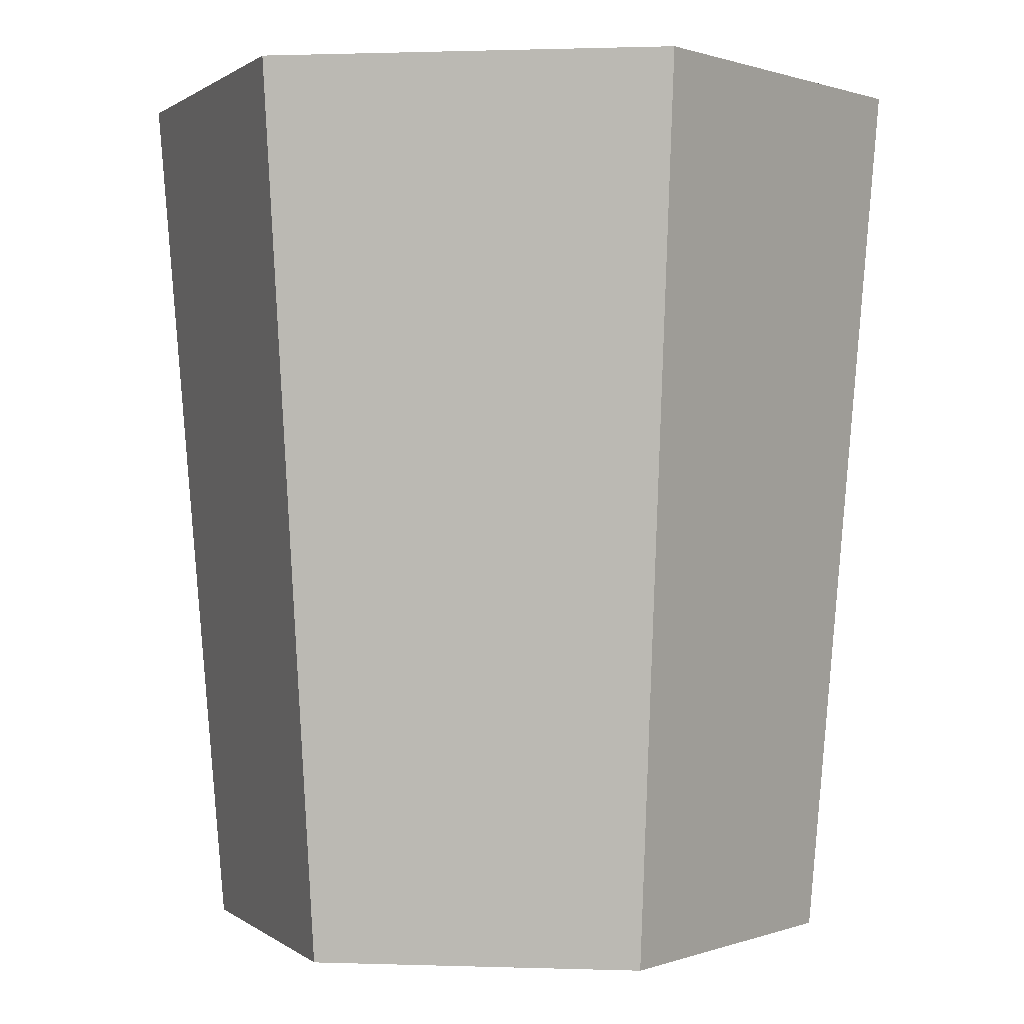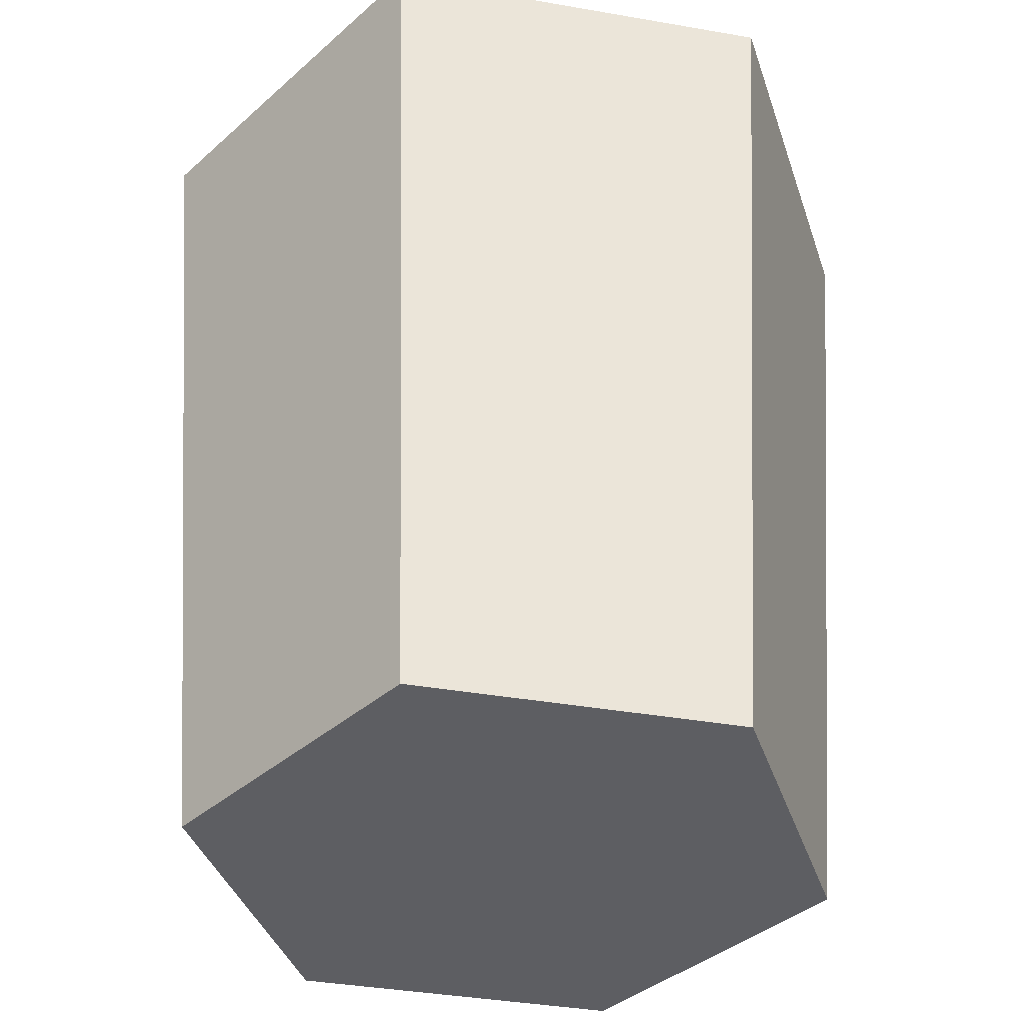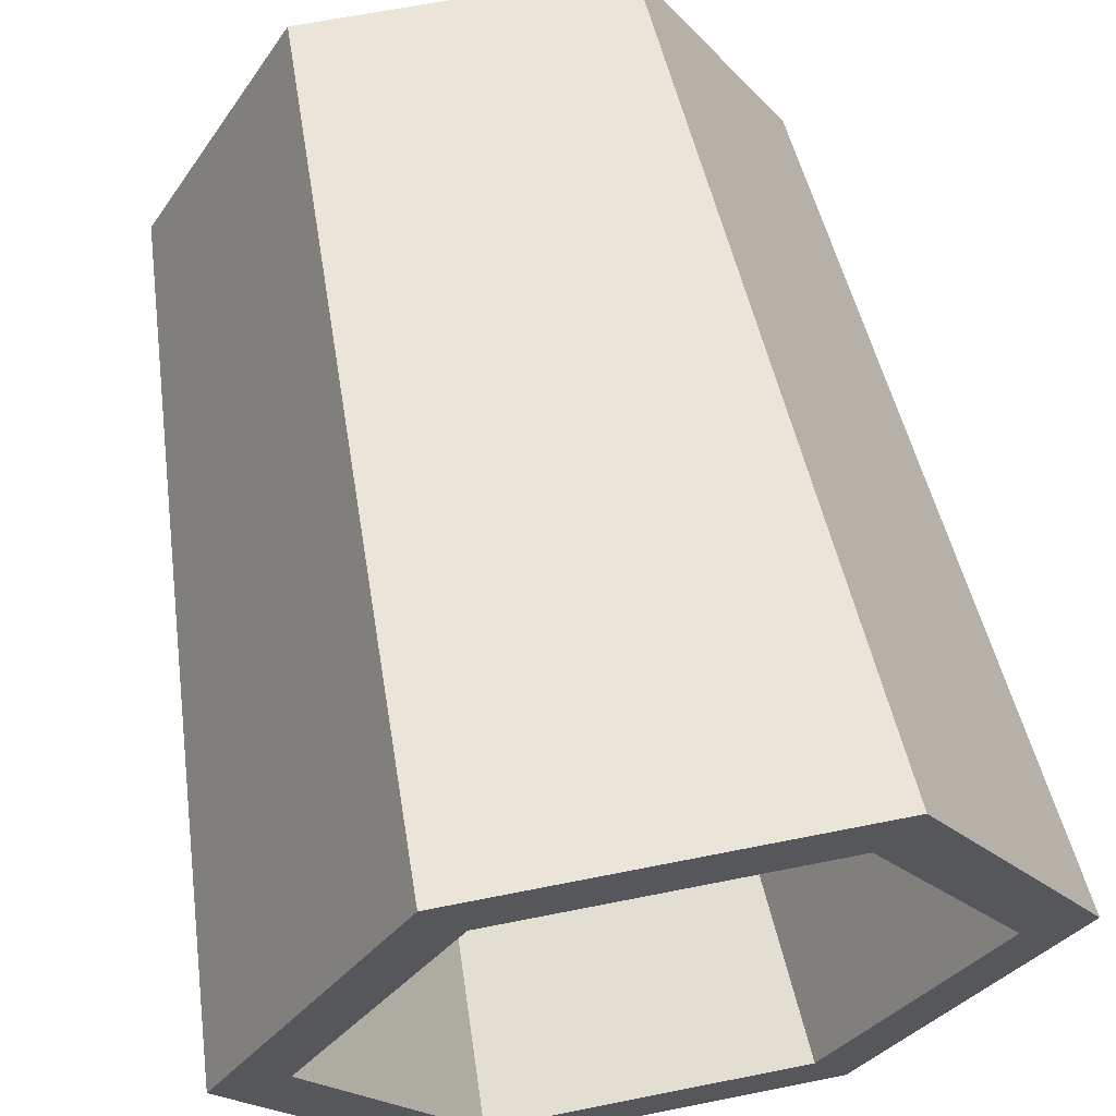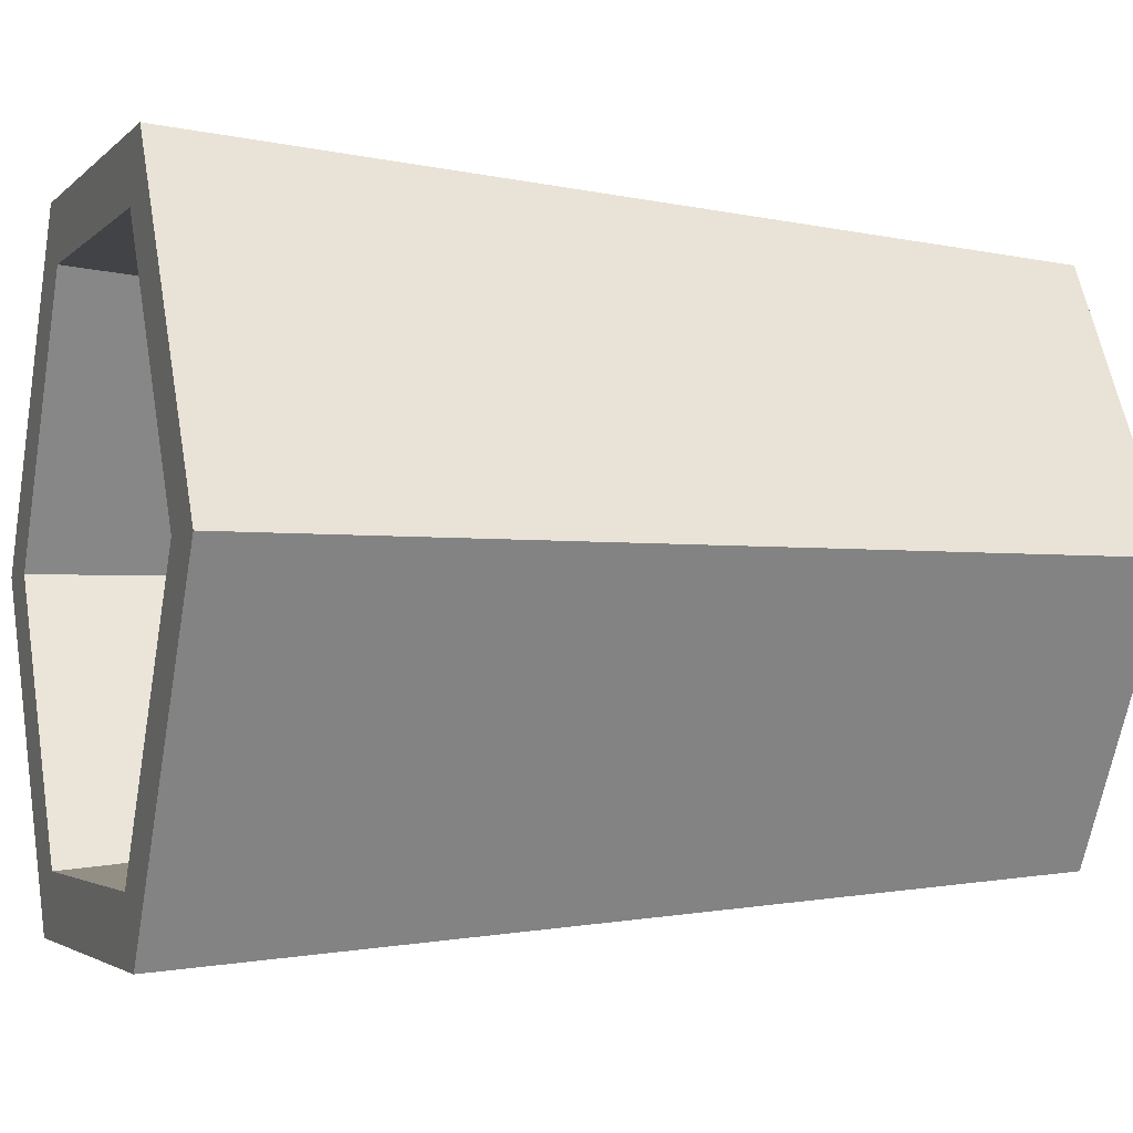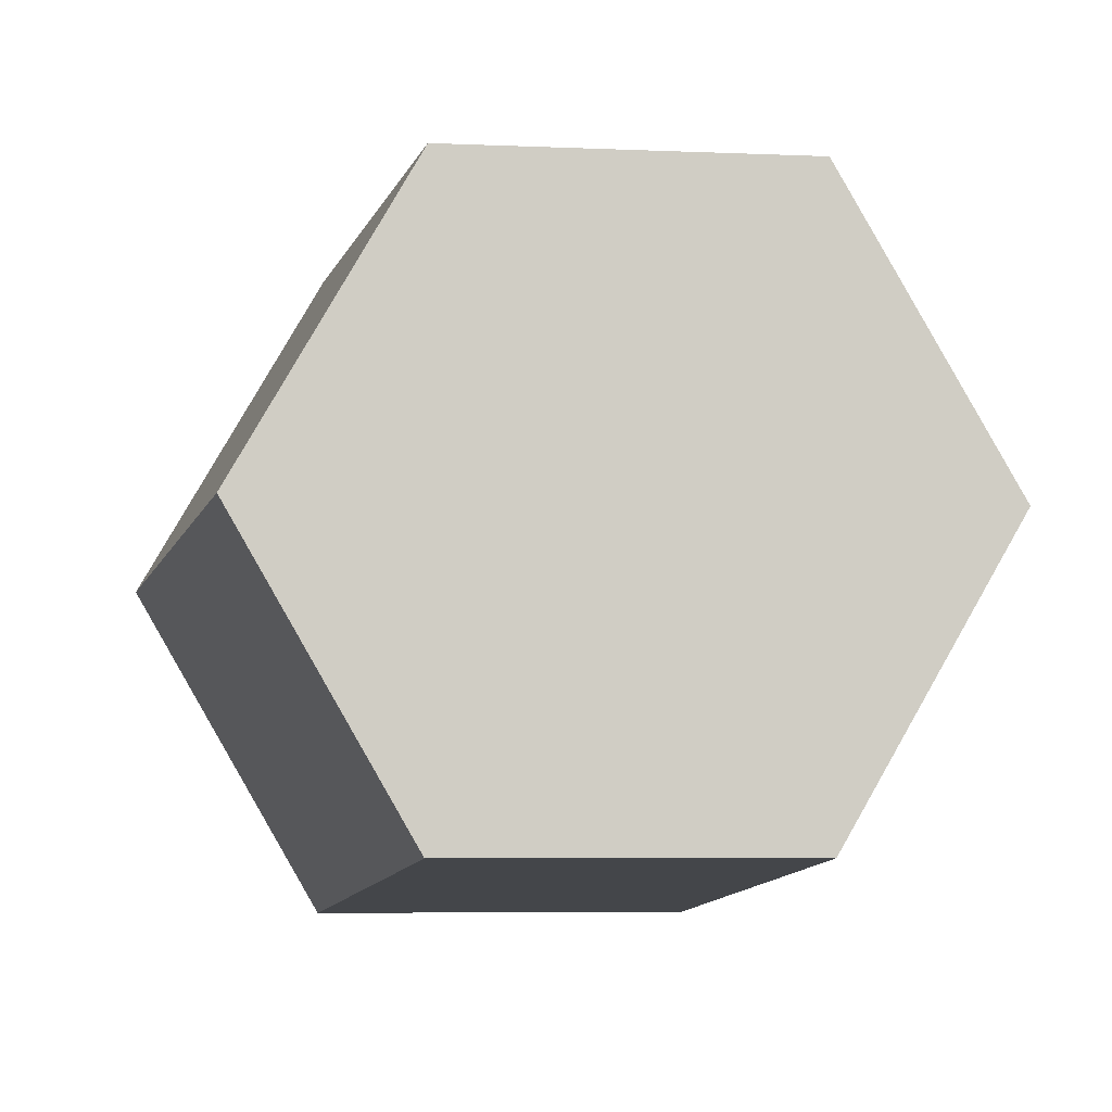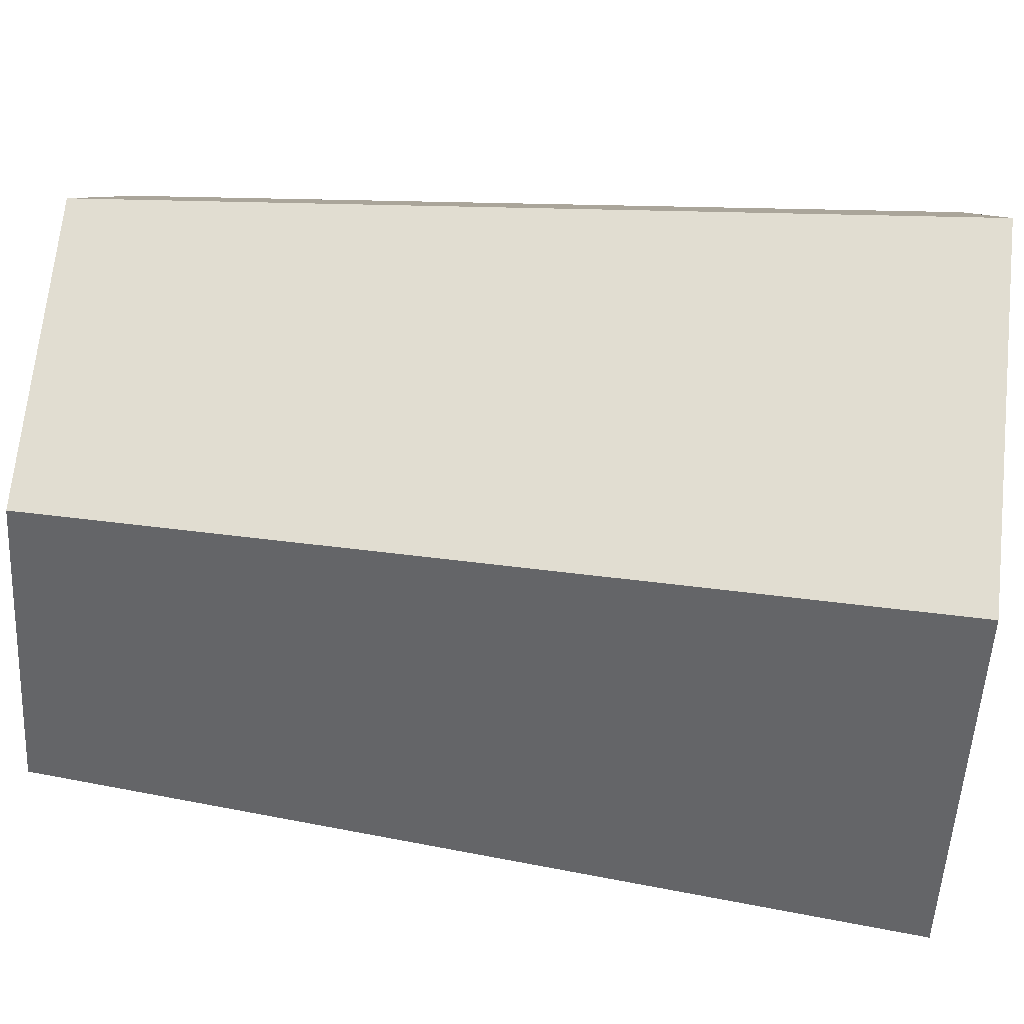
<metadata>
{"format":"obj","ext":"obj","renderer":"f3d","projection":"perspective","resolution":1024,"background":"white","views":[{"elev":0.7,"azim":-172.7,"up":"+Y"},{"elev":-38.9,"azim":-72.3,"up":"+Y"},{"elev":63.0,"azim":168.5,"up":"+Z"},{"elev":-2.9,"azim":-110.5,"up":"+Z"},{"elev":-5.8,"azim":-7.7,"up":"+Z"},{"elev":67.5,"azim":96.0,"up":"+Z"}]}
</metadata>
<code>
v 4.488 0 0
v 2.244 0 -3.887
v -2.244 0 -3.887
v -4.488 0 0
v -2.244 0 3.887
v 2.244 0 3.887
v 5.5 12.29 0
v 2.75 12.29 -4.763
v -2.75 12.29 -4.763
v -5.5 12.29 0
v -2.75 12.29 4.763
v 2.75 12.29 4.763
v 0 0 0
v 4.484 12.29 0
v 2.242 12.29 -3.883
v -2.242 12.29 -3.883
v -4.484 12.29 0
v -2.242 12.29 3.883
v 2.242 12.29 3.883
v 3.376 2.258 0
v 1.688 2.258 -2.924
v 0 2.258 0
v -1.688 2.258 -2.924
v -3.376 2.258 0
v -1.688 2.258 2.924
v 1.688 2.258 2.924
f 1 2 8 7
f 2 3 9 8
f 3 4 10 9
f 4 5 11 10
f 5 6 12 11
f 6 1 7 12
f 2 1 13
f 3 2 13
f 4 3 13
f 5 4 13
f 6 5 13
f 1 6 13
f 20 21 22
f 21 23 22
f 23 24 22
f 24 25 22
f 25 26 22
f 26 20 22
f 7 8 15 14
f 8 9 16 15
f 9 10 17 16
f 10 11 18 17
f 11 12 19 18
f 12 7 14 19
f 14 15 21 20
f 15 16 23 21
f 16 17 24 23
f 17 18 25 24
f 18 19 26 25
f 19 14 20 26

</code>
